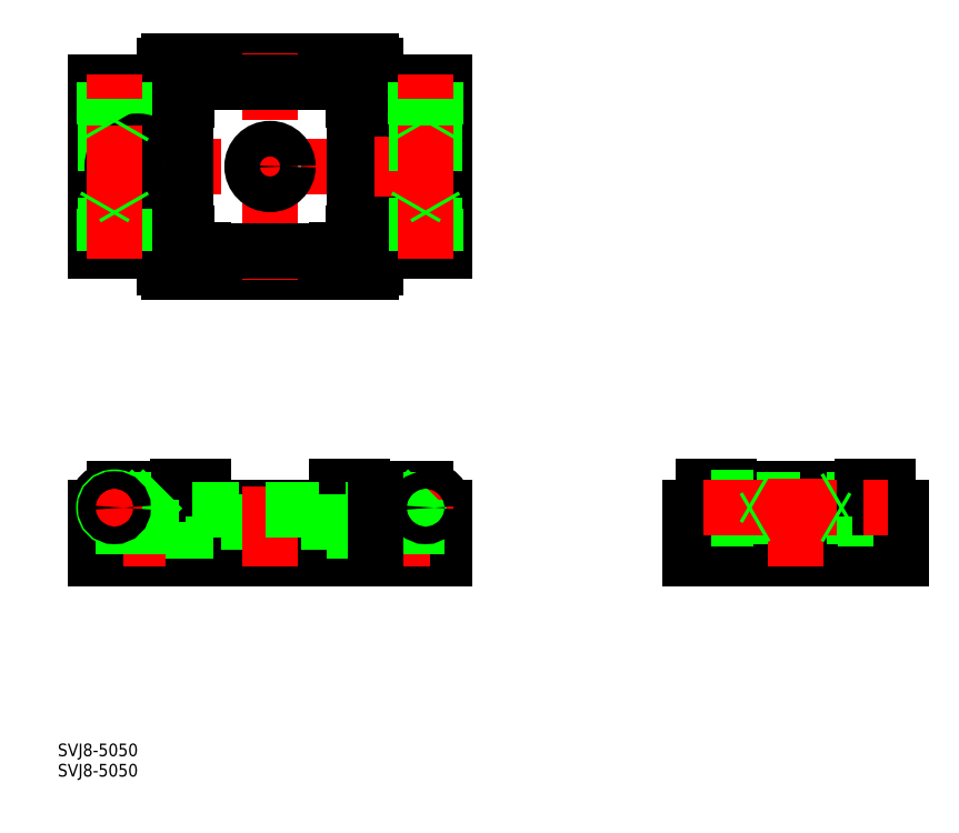
<metadata>
{"format":"dxf","ext":"dxf","renderer":"ezdxf+matplotlib","layout":"modelspace","background":"white","min_lineweight":24,"dpi":150}
</metadata>
<code>
0
SECTION
2
ENTITIES
0
LINE
8
0
10
99.97
20
-93.17
30
0
11
150
21
-93.17
31
0
0
LINE
8
0
10
145
20
-93.17
30
0
11
145
21
-76.67
31
0
0
LINE
8
0
10
145
20
-76.67
30
0
11
105
21
-76.67
31
0
0
LINE
8
0
10
105
20
-76.67
30
0
11
105
21
-93.17
31
0
0
LINE
8
0
10
135
20
-83.67
30
0
11
145
21
-83.67
31
0
0
LINE
8
0
10
135
20
-78.67
30
0
11
135
21
-83.67
31
0
0
LINE
8
0
10
145
20
-78.67
30
0
11
135
21
-78.67
31
0
0
LINE
8
0
10
145
20
-79.17
30
0
11
105
21
-79.17
31
0
0
LINE
8
0
10
145
20
-83.3
30
0
11
105
21
-83.3
31
0
0
LINE
8
0
10
-25
20
-76.67
30
0
11
-25
21
-93.17
31
0
0
LINE
8
0
10
-25
20
-81.17
30
0
11
25
21
-81.17
31
0
0
LINE
8
0
10
41.5
20
-93.17
30
0
11
-41.5
21
-93.17
31
0
0
LINE
8
0
10
15.8
20
-81.17
30
0
11
15.8
21
-76.17
31
0
0
LINE
8
0
10
15.8
20
-76.17
30
0
11
22
21
-76.17
31
0
0
LINE
8
0
10
22
20
-76.17
30
0
11
22
21
-81.17
31
0
0
LINE
8
0
10
-22
20
-81.17
30
0
11
-22
21
-76.17
31
0
0
LINE
8
0
10
-22
20
-76.17
30
0
11
-15.8
21
-76.17
31
0
0
LINE
8
0
10
-15.8
20
-76.17
30
0
11
-15.8
21
-81.17
31
0
0
LINE
8
0
10
-20
20
-84.67
30
0
11
-20
21
-93.17
31
0
0
LINE
8
0
10
20
20
-93.17
30
0
11
20
21
-84.67
31
0
0
ARC
8
0
10
-24
20
24
30
0
40
1
50
90
51
180
0
LINE
8
0
10
-24
20
25
30
0
11
24
21
25
31
0
0
ARC
8
0
10
24
20
24
30
0
40
1
50
0
51
90
0
LINE
8
0
10
25
20
24
30
0
11
25
21
-24
31
0
0
ARC
8
0
10
24
20
-24
30
0
40
1
50
270
51
0
0
LINE
8
0
10
24
20
-25
30
0
11
-24
21
-25
31
0
0
LINE
8
0
10
-25
20
-24
30
0
11
-25
21
24
31
0
0
ARC
8
0
10
-24
20
-24
30
0
40
1
50
180
51
270
0
LINE
8
CENTER
10
0
20
-27
30
0
11
0
21
27
31
0
0
LINE
8
CENTER
10
-43.5
20
1.137e-13
30
0
11
43.5
21
1.421e-13
31
0
0
LINE
8
0
10
-15.8
20
-19.94
30
0
11
-15.8
21
-22
31
0
0
LINE
8
0
10
-15.8
20
-22
30
0
11
-17.59
21
-22
31
0
0
ARC
8
0
10
-17.59
20
-21
30
0
40
1
50
225
51
270
0
LINE
8
0
10
-18.29
20
-21.71
30
0
11
-21.71
21
-18.29
31
0
0
ARC
8
0
10
-21
20
-17.59
30
0
40
1
50
180
51
225
0
LINE
8
0
10
-22
20
-17.59
30
0
11
-22
21
-15.8
31
0
0
LINE
8
0
10
-22
20
-15.8
30
0
11
-19.94
21
-15.8
31
0
0
LINE
8
0
10
20
20
-84.67
30
0
11
-20
21
-84.67
31
0
0
LINE
8
0
10
4.25
20
-81.67
30
0
11
4.25
21
-84.67
31
0
0
LINE
8
0
10
-4.25
20
-81.67
30
0
11
-4.25
21
-84.67
31
0
0
LINE
8
CENTER
10
1e-05
20
-95.17
30
0
11
1e-05
21
-76.17
31
0
0
LINE
8
CENTER
10
125
20
-95.17
30
0
11
125
21
-74.17
31
0
0
CIRCLE
8
0
10
37
20
-81.17
30
0
40
2.5
0
LINE
8
0
10
41.5
20
-93.17
30
0
11
41.5
21
-81.17
31
0
0
LINE
8
0
10
25
20
-76.67
30
0
11
37
21
-76.67
31
0
0
ARC
8
0
10
37
20
-81.17
30
0
40
4.5
50
0
51
90
0
LINE
8
0
10
20
20
-15
30
0
11
20
21
15
31
0
0
ARC
8
0
10
15
20
15
30
0
40
5
50
0
51
90
0
LINE
8
0
10
15
20
20
30
0
11
-15
21
20
31
0
0
ARC
8
0
10
-15
20
15
30
0
40
5
50
90
51
180
0
LINE
8
0
10
-20
20
15
30
0
11
-20
21
-15
31
0
0
ARC
8
0
10
-15
20
-15
30
0
40
5
50
180
51
270
0
LINE
8
0
10
-15
20
-20
30
0
11
15
21
-20
31
0
0
ARC
8
0
10
15
20
-15
30
0
40
5
50
270
51
0
0
LINE
8
0
10
20
20
-81.67
30
0
11
20
21
-81.17
31
0
0
LINE
8
0
10
-20
20
-81.17
30
0
11
-20
21
-81.67
31
0
0
LINE
8
0
10
-20
20
-81.67
30
0
11
20
21
-81.67
31
0
0
LINE
8
0
10
25
20
20
30
0
11
41.5
21
20
31
0
0
LINE
8
0
10
41.5
20
20
30
0
11
41.5
21
-20
31
0
0
LINE
8
0
10
41.5
20
-20
30
0
11
25
21
-20
31
0
0
LINE
8
0
10
34.5
20
-10
30
0
11
34.5
21
-20
31
0
0
LINE
8
0
10
39.5
20
-10
30
0
11
34.5
21
-10
31
0
0
LINE
8
0
10
39.5
20
-20
30
0
11
39.5
21
-10
31
0
0
CIRCLE
8
0
10
31.5
20
2.274e-13
30
0
40
6
0
CIRCLE
8
0
10
31.5
20
2.274e-13
30
0
40
3.25
0
LINE
8
0
10
19.94
20
-15.8
30
0
11
22
21
-15.8
31
0
0
LINE
8
0
10
22
20
-15.8
30
0
11
22
21
-17.59
31
0
0
ARC
8
0
10
21
20
-17.59
30
0
40
1
50
315
51
360
0
LINE
8
0
10
21.71
20
-18.29
30
0
11
18.29
21
-21.71
31
0
0
ARC
8
0
10
17.59
20
-21
30
0
40
1
50
270
51
315
0
LINE
8
0
10
17.59
20
-22
30
0
11
15.8
21
-22
31
0
0
LINE
8
0
10
15.8
20
-22
30
0
11
15.8
21
-19.94
31
0
0
LINE
8
0
10
15.8
20
19.94
30
0
11
15.8
21
22
31
0
0
LINE
8
0
10
15.8
20
22
30
0
11
17.59
21
22
31
0
0
ARC
8
0
10
17.59
20
21
30
0
40
1
50
45
51
90
0
LINE
8
0
10
18.29
20
21.71
30
0
11
21.71
21
18.29
31
0
0
ARC
8
0
10
21
20
17.59
30
0
40
1
50
360
51
45
0
LINE
8
0
10
22
20
17.59
30
0
11
22
21
15.8
31
0
0
LINE
8
0
10
22
20
15.8
30
0
11
19.94
21
15.8
31
0
0
LINE
8
0
10
-19.94
20
15.8
30
0
11
-22
21
15.8
31
0
0
LINE
8
0
10
-22
20
15.8
30
0
11
-22
21
17.59
31
0
0
ARC
8
0
10
-21
20
17.59
30
0
40
1
50
135
51
180
0
LINE
8
0
10
-21.71
20
18.29
30
0
11
-18.29
21
21.71
31
0
0
ARC
8
0
10
-17.59
20
21
30
0
40
1
50
90
51
135
0
LINE
8
0
10
-17.59
20
22
30
0
11
-15.8
21
22
31
0
0
LINE
8
0
10
-15.8
20
22
30
0
11
-15.8
21
19.94
31
0
0
LINE
8
CENTER
10
31.5
20
-95.17
30
0
11
31.5
21
-74.67
31
0
0
LINE
8
CENTER
10
32.5
20
-81.17
30
0
11
41.5
21
-81.17
31
0
0
LINE
8
CENTER
10
37
20
-76.67
30
0
11
37
21
-85.67
31
0
0
LINE
8
0
10
37.47
20
-76.7
30
0
11
34.75
21
-79.42
31
0
0
LINE
8
0
10
34.75
20
-79.42
30
0
11
28.25
21
-79.42
31
0
0
LINE
8
0
10
28.25
20
-79.42
30
0
11
25.5
21
-76.67
31
0
0
LINE
8
0
10
34.75
20
-79.42
30
0
11
34.75
21
-93.17
31
0
0
LINE
8
0
10
28.25
20
-79.42
30
0
11
28.25
21
-93.17
31
0
0
LINE
8
CENTER
10
-31.5
20
-95.17
30
0
11
-31.5
21
-74.67
31
0
0
LINE
8
CENTER
10
31.5
20
7.1
30
0
11
31.5
21
-7.1
31
0
0
LINE
8
CENTER
10
-31.5
20
7.1
30
0
11
-31.5
21
-7.1
31
0
0
CIRCLE
8
0
10
2.84e-14
20
1.137e-13
30
0
40
4.25
0
LINE
8
0
10
-41.5
20
-93.17
30
0
11
-41.5
21
-81.17
31
0
0
LINE
8
0
10
-25
20
-76.67
30
0
11
-37
21
-76.67
31
0
0
ARC
8
0
10
-37
20
-81.17
30
0
40
4.5
50
90
51
180
0
LINE
8
0
10
-25
20
20
30
0
11
-41.5
21
20
31
0
0
LINE
8
0
10
-41.5
20
20
30
0
11
-41.5
21
-20
31
0
0
LINE
8
0
10
-41.5
20
-20
30
0
11
-25
21
-20
31
0
0
LINE
8
0
10
-34.5
20
10
30
0
11
-34.5
21
20
31
0
0
LINE
8
0
10
-39.5
20
10
30
0
11
-34.5
21
10
31
0
0
LINE
8
0
10
-39.5
20
20
30
0
11
-39.5
21
10
31
0
0
LINE
8
0
10
-34.93
20
-20
30
0
11
-34.93
21
20
31
0
0
LINE
8
0
10
-39.07
20
-20
30
0
11
-39.07
21
20
31
0
0
CIRCLE
8
0
10
-31.5
20
2.274e-13
30
0
40
6
0
CIRCLE
8
0
10
-31.5
20
2.274e-13
30
0
40
3.25
0
LINE
8
0
10
150
20
-81.17
30
0
11
150
21
-93.17
31
0
0
LINE
8
0
10
105
20
-81.17
30
0
11
99.97
21
-81.17
31
0
0
LINE
8
0
10
99.97
20
-93.17
30
0
11
99.97
21
-81.17
31
0
0
LINE
8
0
10
140.8
20
-76.17
30
0
11
140.8
21
-76.67
31
0
0
LINE
8
0
10
109.2
20
-76.67
30
0
11
109.2
21
-76.17
31
0
0
LINE
8
0
10
147
20
-81.17
30
0
11
147
21
-76.17
31
0
0
LINE
8
0
10
147
20
-76.17
30
0
11
140.8
21
-76.17
31
0
0
LINE
8
0
10
109.2
20
-76.17
30
0
11
103
21
-76.17
31
0
0
LINE
8
0
10
103
20
-76.17
30
0
11
103
21
-81.17
31
0
0
LINE
8
0
10
145
20
-81.17
30
0
11
150
21
-81.17
31
0
0
LINE
8
0
10
115
20
-83.67
30
0
11
105
21
-83.67
31
0
0
LINE
8
0
10
115
20
-78.67
30
0
11
115
21
-83.67
31
0
0
LINE
8
0
10
105
20
-78.67
30
0
11
115
21
-78.67
31
0
0
CIRCLE
8
0
10
-37
20
-81.17
30
0
40
2.5
0
LINE
8
0
10
34.5
20
10
30
0
11
34.5
21
20
31
0
0
LINE
8
0
10
39.5
20
10
30
0
11
34.5
21
10
31
0
0
LINE
8
0
10
39.5
20
20
30
0
11
39.5
21
10
31
0
0
LINE
8
0
10
34.93
20
-20
30
0
11
34.93
21
20
31
0
0
LINE
8
0
10
39.07
20
-20
30
0
11
39.07
21
20
31
0
0
LINE
8
0
10
-34.5
20
-10
30
0
11
-34.5
21
-20
31
0
0
LINE
8
0
10
-39.5
20
-10
30
0
11
-34.5
21
-10
31
0
0
LINE
8
0
10
-39.5
20
-20
30
0
11
-39.5
21
-10
31
0
0
LINE
8
0
10
-37.47
20
-76.7
30
0
11
-34.75
21
-79.42
31
0
0
LINE
8
0
10
-34.75
20
-79.42
30
0
11
-28.25
21
-79.42
31
0
0
LINE
8
0
10
-28.25
20
-79.42
30
0
11
-25.5
21
-76.67
31
0
0
LINE
8
0
10
-34.75
20
-79.42
30
0
11
-34.75
21
-93.17
31
0
0
LINE
8
0
10
-28.25
20
-79.42
30
0
11
-28.25
21
-93.17
31
0
0
LINE
8
CENTER
10
-32.5
20
-81.17
30
0
11
-41.5
21
-81.17
31
0
0
LINE
8
CENTER
10
-37
20
-76.67
30
0
11
-37
21
-85.67
31
0
0
CIRCLE
8
0
10
-37
20
-81.17
30
0
40
2.067
0
CIRCLE
8
0
10
37
20
-81.17
30
0
40
2.067
0
LINE
8
CENTER
10
37
20
-22
30
0
11
37
21
22
31
0
0
LINE
8
CENTER
10
-37
20
-22
30
0
11
-37
21
22
31
0
0
LINE
8
0
10
25
20
-76.67
30
0
11
25
21
-93.17
31
0
0
LINE
8
CENTER
10
103
20
-81.17
30
0
11
147
21
-81.17
31
0
0
LINE
8
0
10
115
20
-83.67
30
0
11
115.7
21
-83.24
31
0
0
LINE
8
0
10
115
20
-78.67
30
0
11
115.7
21
-79.11
31
0
0
LINE
8
0
10
135
20
-83.67
30
0
11
134.2
21
-83.24
31
0
0
LINE
8
0
10
135
20
-78.67
30
0
11
134.2
21
-79.11
31
0
0
LINE
8
0
10
39.5
20
-10
30
0
11
39.07
21
-9.25
31
0
0
LINE
8
0
10
34.5
20
-10
30
0
11
34.93
21
-9.25
31
0
0
LINE
8
0
10
39.5
20
10
30
0
11
39.07
21
9.25
31
0
0
LINE
8
0
10
34.5
20
10
30
0
11
34.93
21
9.25
31
0
0
LINE
8
0
10
-39.5
20
-10
30
0
11
-39.07
21
-9.25
31
0
0
LINE
8
0
10
-34.5
20
-10
30
0
11
-34.93
21
-9.25
31
0
0
LINE
8
0
10
-39.5
20
10
30
0
11
-39.07
21
9.25
31
0
0
LINE
8
0
10
-34.5
20
10
30
0
11
-34.93
21
9.25
31
0
0
INSERT
8
0
2
*U23
10
0
20
0
30
0
0
INSERT
8
0
2
*U24
10
0
20
0
30
0
0
ENDSEC
0
EOF

</code>
